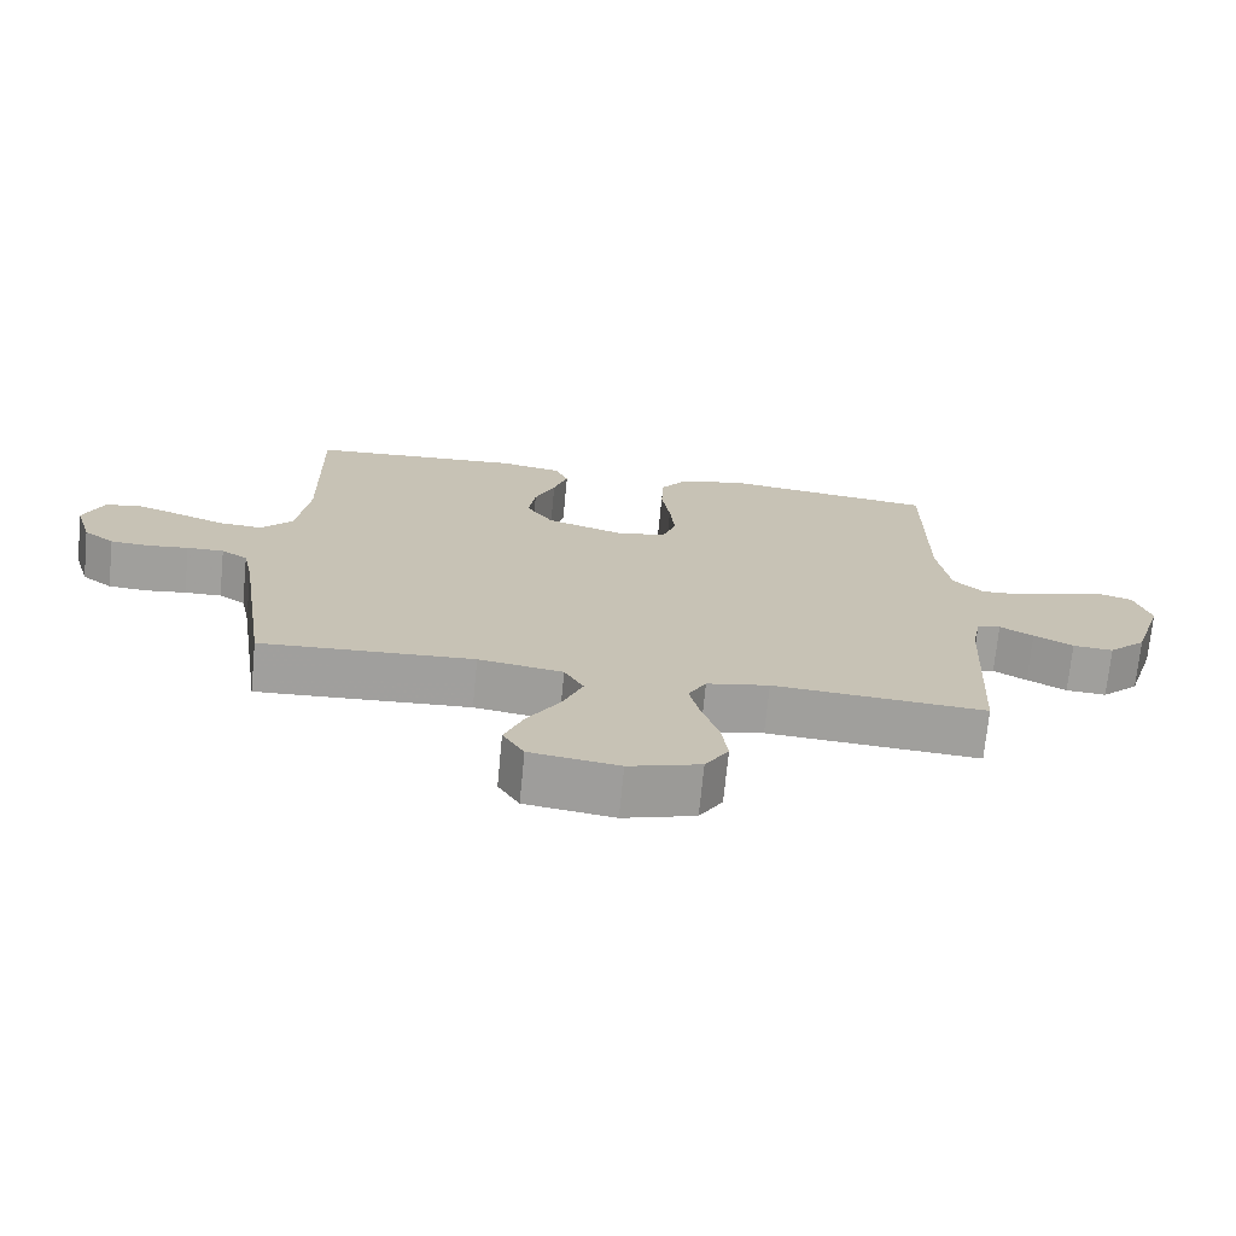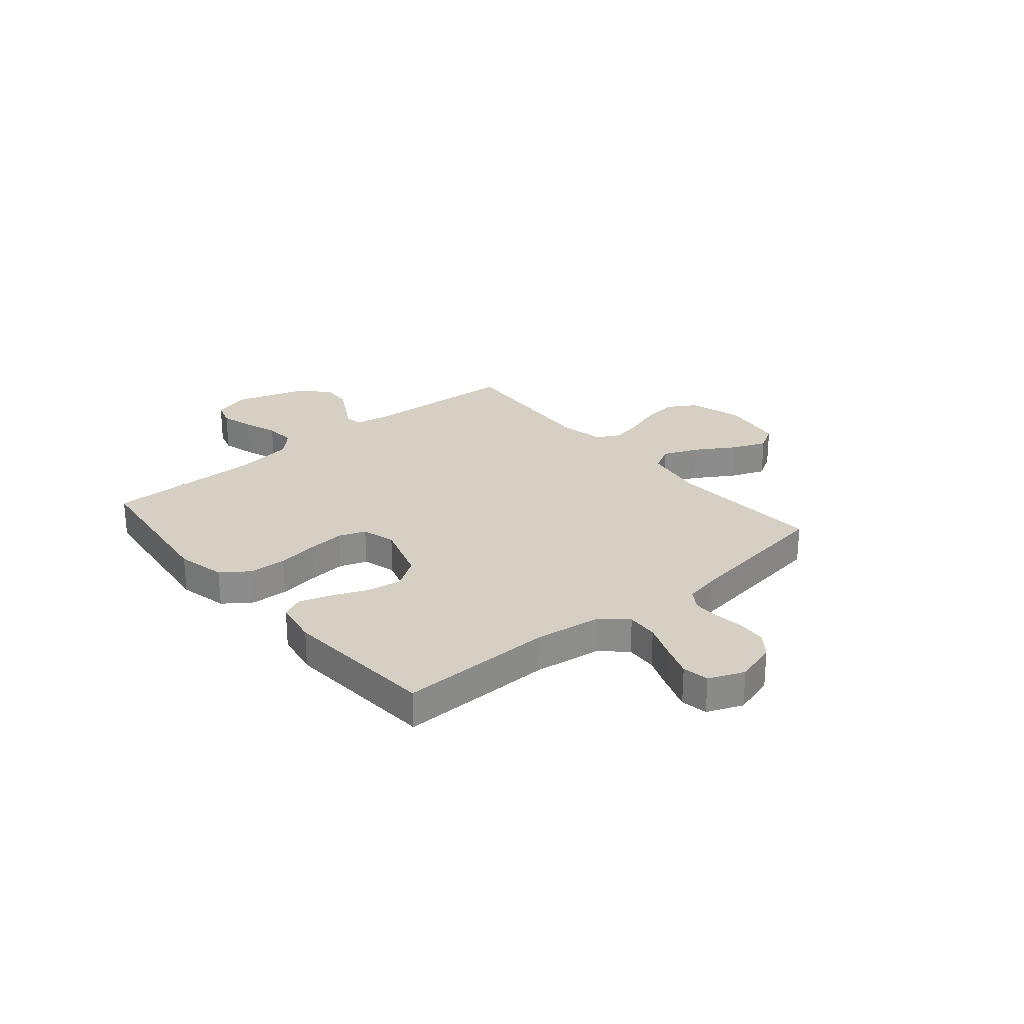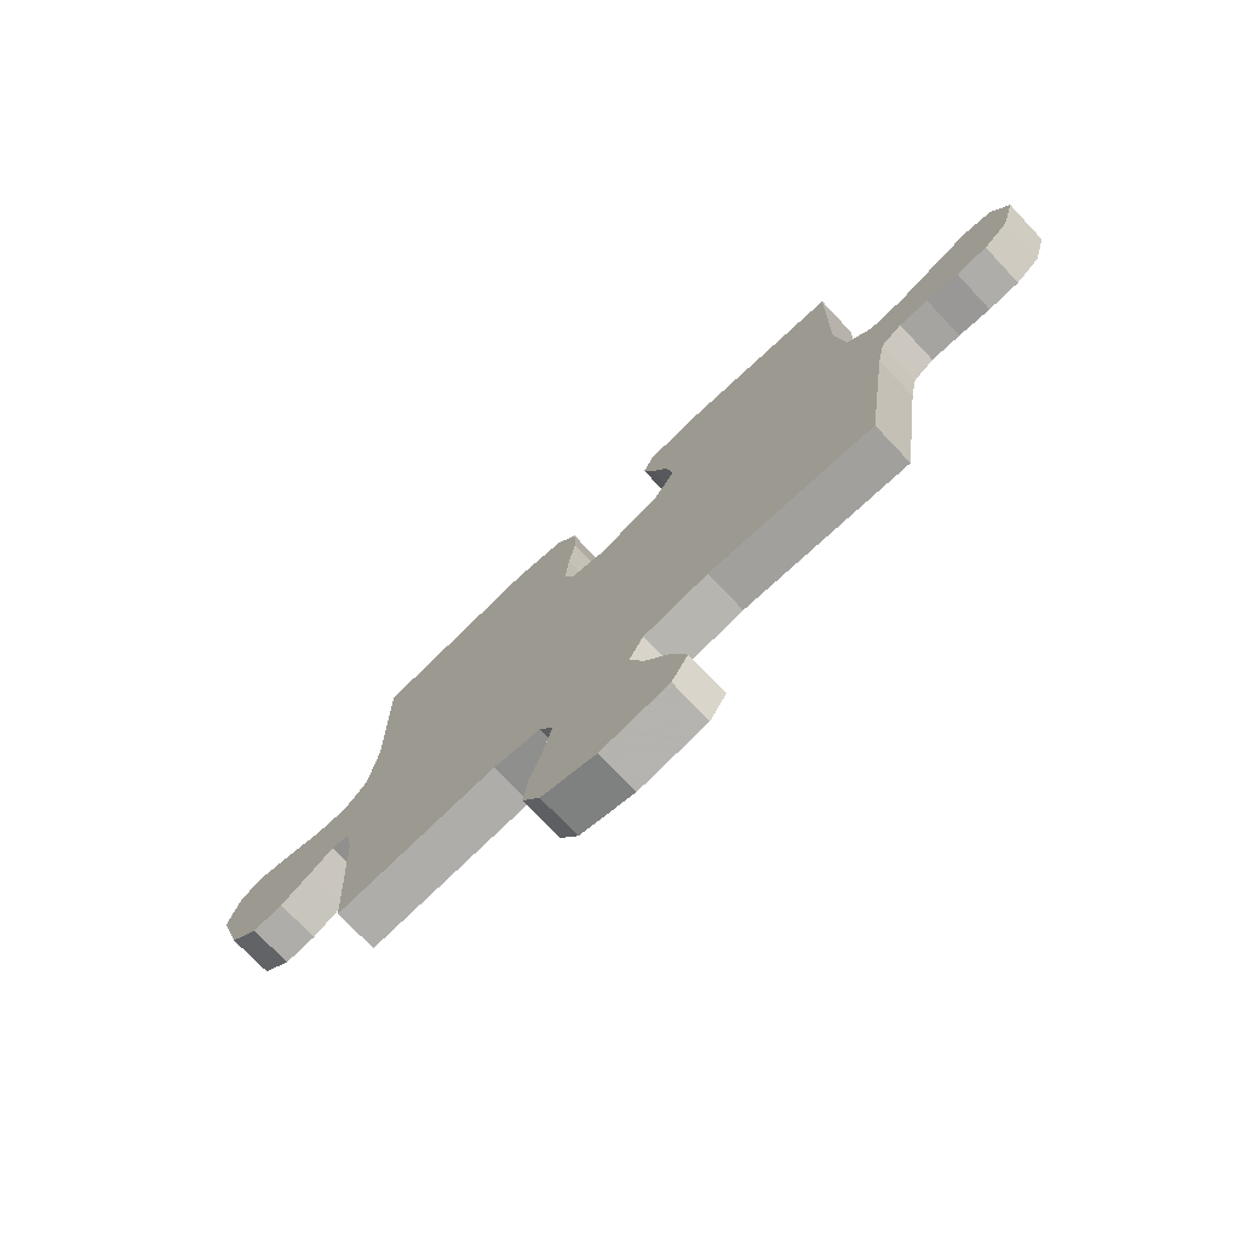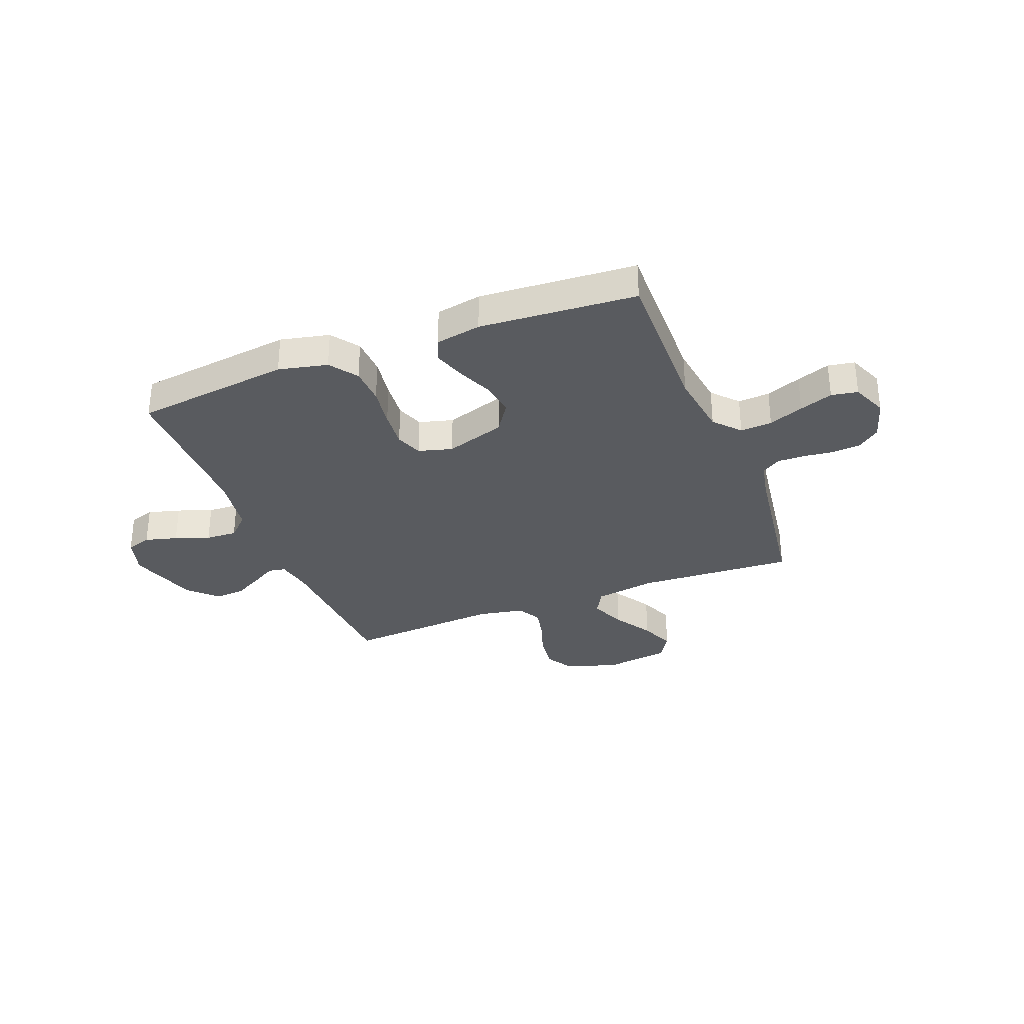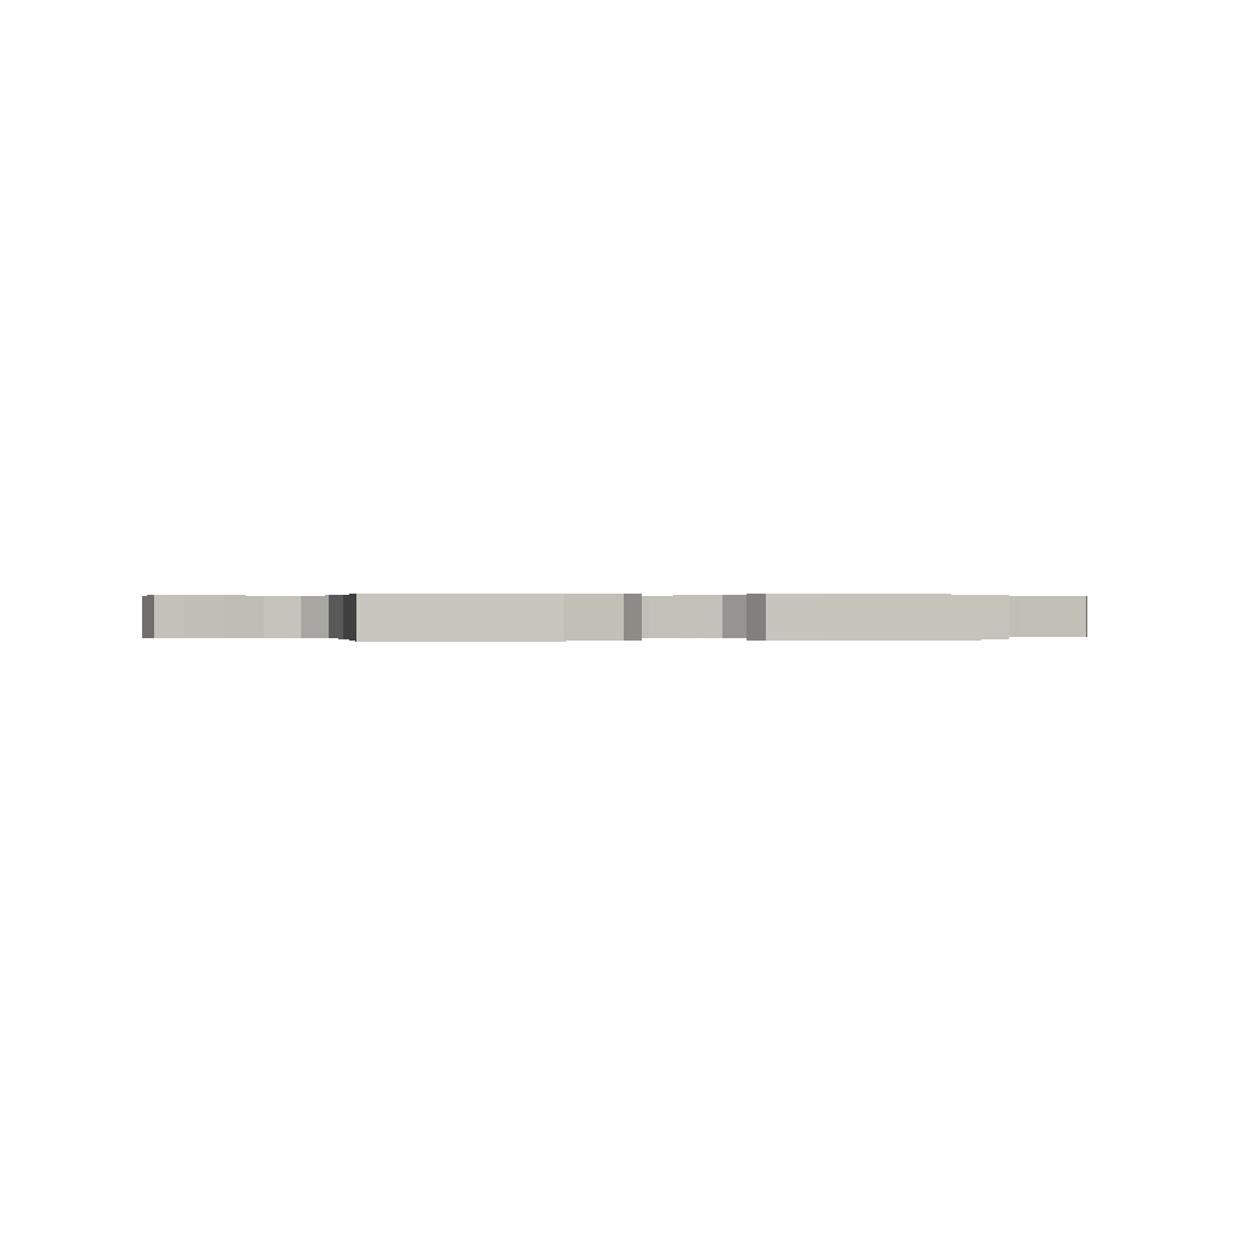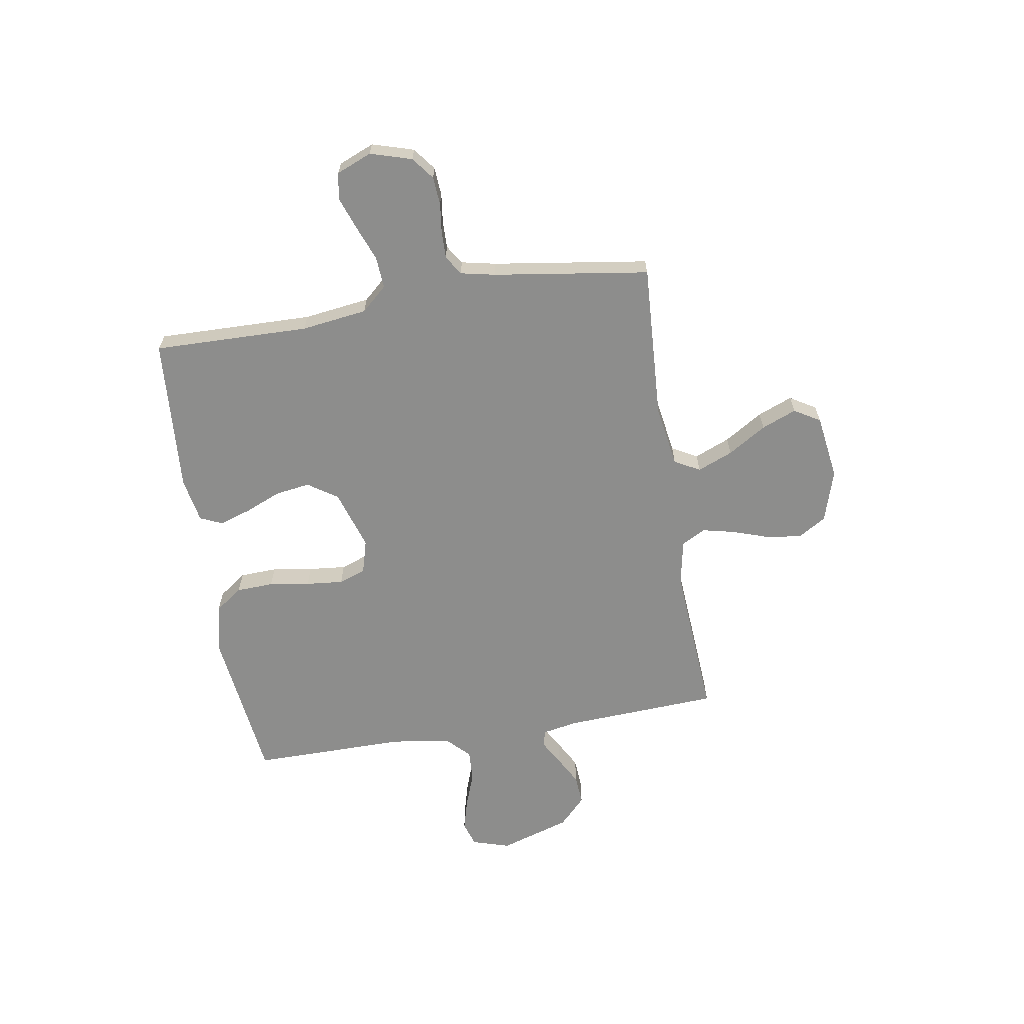
<metadata>
{"format":"obj","ext":"obj","renderer":"f3d","projection":"perspective","resolution":1024,"background":"white","views":[{"elev":-71.5,"azim":174.4,"up":"+Z"},{"elev":26.1,"azim":49.9,"up":"+Y"},{"elev":-74.2,"azim":43.5,"up":"+Z"},{"elev":-32.0,"azim":21.4,"up":"+Y"},{"elev":0.1,"azim":-10.4,"up":"+Y"},{"elev":-64.5,"azim":99.3,"up":"+Y"}]}
</metadata>
<code>
v -0.5 0.07 -0.5
v -0.516 0.07 -0.2
v -0.529 0.07 -0.132
v -0.562 0.07 -0.126
v -0.609 0.07 -0.153
v -0.664 0.07 -0.183
v -0.721 0.07 -0.187
v -0.774 0.07 -0.136
v -0.817 0.07 0
v -0.795 0.07 0.073
v -0.747 0.07 0.088
v -0.685 0.07 0.071
v -0.619 0.07 0.047
v -0.559 0.07 0.044
v -0.516 0.07 0.086
v -0.499 0.07 0.2
v -0.5 0.07 0.5
v -0.2 0.07 0.537
v -0.106 0.07 0.516
v -0.068 0.07 0.463
v -0.065 0.07 0.391
v -0.077 0.07 0.313
v -0.084 0.07 0.241
v -0.065 0.07 0.189
v 0 0.07 0.171
v 0.115 0.07 0.208
v 0.153 0.07 0.265
v 0.143 0.07 0.332
v 0.114 0.07 0.401
v 0.094 0.07 0.462
v 0.113 0.07 0.505
v 0.2 0.07 0.521
v 0.5 0.07 0.5
v 0.494 0.07 0.2
v 0.511 0.07 0.073
v 0.555 0.07 0.024
v 0.616 0.07 0.028
v 0.683 0.07 0.054
v 0.747 0.07 0.077
v 0.798 0.07 0.068
v 0.826 0.07 0
v 0.802 0.07 -0.08
v 0.759 0.07 -0.113
v 0.704 0.07 -0.117
v 0.647 0.07 -0.11
v 0.595 0.07 -0.109
v 0.558 0.07 -0.133
v 0.544 0.07 -0.2
v 0.5 0.07 -0.5
v 0.2 0.07 -0.483
v 0.081 0.07 -0.502
v 0.054 0.07 -0.551
v 0.082 0.07 -0.619
v 0.128 0.07 -0.693
v 0.155 0.07 -0.76
v 0.125 0.07 -0.81
v 0 0.07 -0.828
v -0.101 0.07 -0.797
v -0.134 0.07 -0.743
v -0.125 0.07 -0.675
v -0.101 0.07 -0.604
v -0.087 0.07 -0.542
v -0.112 0.07 -0.496
v -0.2 0.07 -0.479
v -0.5 0 -0.5
v -0.516 0 -0.2
v -0.529 0 -0.132
v -0.562 0 -0.126
v -0.609 0 -0.153
v -0.664 0 -0.183
v -0.721 0 -0.187
v -0.774 0 -0.136
v -0.817 0 0
v -0.795 0 0.073
v -0.747 0 0.088
v -0.685 0 0.071
v -0.619 0 0.047
v -0.559 0 0.044
v -0.516 0 0.086
v -0.499 0 0.2
v -0.5 0 0.5
v -0.2 0 0.537
v -0.106 0 0.516
v -0.068 0 0.463
v -0.065 0 0.391
v -0.077 0 0.313
v -0.084 0 0.241
v -0.065 0 0.189
v 0 0 0.171
v 0.115 0 0.208
v 0.153 0 0.265
v 0.143 0 0.332
v 0.114 0 0.401
v 0.094 0 0.462
v 0.113 0 0.505
v 0.2 0 0.521
v 0.5 0 0.5
v 0.494 0 0.2
v 0.511 0 0.073
v 0.555 0 0.024
v 0.616 0 0.028
v 0.683 0 0.054
v 0.747 0 0.077
v 0.798 0 0.068
v 0.826 0 0
v 0.802 0 -0.08
v 0.759 0 -0.113
v 0.704 0 -0.117
v 0.647 0 -0.11
v 0.595 0 -0.109
v 0.558 0 -0.133
v 0.544 0 -0.2
v 0.5 0 -0.5
v 0.2 0 -0.483
v 0.081 0 -0.502
v 0.054 0 -0.551
v 0.082 0 -0.619
v 0.128 0 -0.693
v 0.155 0 -0.76
v 0.125 0 -0.81
v 0 0 -0.828
v -0.101 0 -0.797
v -0.134 0 -0.743
v -0.125 0 -0.675
v -0.101 0 -0.604
v -0.087 0 -0.542
v -0.112 0 -0.496
v -0.2 0 -0.479
f 58 59 60 61
f 58 61 62
f 57 58 62
f 56 57 62
f 53 54 55 56
f 52 53 56 62
f 51 52 62 63
f 48 49 50
f 47 48 50 51
f 42 43 44 45
f 42 45 46
f 41 42 46
f 40 41 46
f 37 38 39 40
f 37 40 46 47
f 31 32 33 34
f 31 34 35
f 28 29 30 31
f 28 31 35 36
f 19 20 21 22
f 19 22 23
f 16 17 18 19
f 15 16 19 23
f 14 15 23 24
f 10 11 12 13
f 8 9 10 13
f 8 13 14
f 4 5 6 7
f 4 7 8 14
f 64 1 2
f 64 2 3
f 63 64 3
f 51 63 3
f 36 37 47 51
f 36 51 3
f 27 28 36
f 26 27 36
f 25 26 36 3
f 14 24 25
f 3 4 14 25
f 125 124 123 122
f 126 125 122
f 126 122 121
f 126 121 120
f 120 119 118 117
f 126 120 117 116
f 127 126 116 115
f 114 113 112
f 115 114 112 111
f 109 108 107 106
f 110 109 106
f 110 106 105
f 110 105 104
f 104 103 102 101
f 111 110 104 101
f 98 97 96 95
f 99 98 95
f 95 94 93 92
f 100 99 95 92
f 86 85 84 83
f 87 86 83
f 83 82 81 80
f 87 83 80 79
f 88 87 79 78
f 77 76 75 74
f 77 74 73 72
f 78 77 72
f 71 70 69 68
f 78 72 71 68
f 66 65 128
f 67 66 128
f 67 128 127
f 67 127 115
f 115 111 101 100
f 67 115 100
f 100 92 91
f 100 91 90
f 67 100 90 89
f 89 88 78
f 89 78 68 67
f 1 65 66 2
f 2 66 67 3
f 3 67 68 4
f 4 68 69 5
f 5 69 70 6
f 6 70 71 7
f 7 71 72 8
f 8 72 73 9
f 9 73 74 10
f 10 74 75 11
f 11 75 76 12
f 12 76 77 13
f 13 77 78 14
f 14 78 79 15
f 15 79 80 16
f 16 80 81 17
f 17 81 82 18
f 18 82 83 19
f 19 83 84 20
f 20 84 85 21
f 21 85 86 22
f 22 86 87 23
f 23 87 88 24
f 24 88 89 25
f 25 89 90 26
f 26 90 91 27
f 27 91 92 28
f 28 92 93 29
f 29 93 94 30
f 30 94 95 31
f 31 95 96 32
f 32 96 97 33
f 33 97 98 34
f 34 98 99 35
f 35 99 100 36
f 36 100 101 37
f 37 101 102 38
f 38 102 103 39
f 39 103 104 40
f 40 104 105 41
f 41 105 106 42
f 42 106 107 43
f 43 107 108 44
f 44 108 109 45
f 45 109 110 46
f 46 110 111 47
f 47 111 112 48
f 48 112 113 49
f 49 113 114 50
f 50 114 115 51
f 51 115 116 52
f 52 116 117 53
f 53 117 118 54
f 54 118 119 55
f 55 119 120 56
f 56 120 121 57
f 57 121 122 58
f 58 122 123 59
f 59 123 124 60
f 60 124 125 61
f 61 125 126 62
f 62 126 127 63
f 63 127 128 64
f 64 128 65 1

</code>
